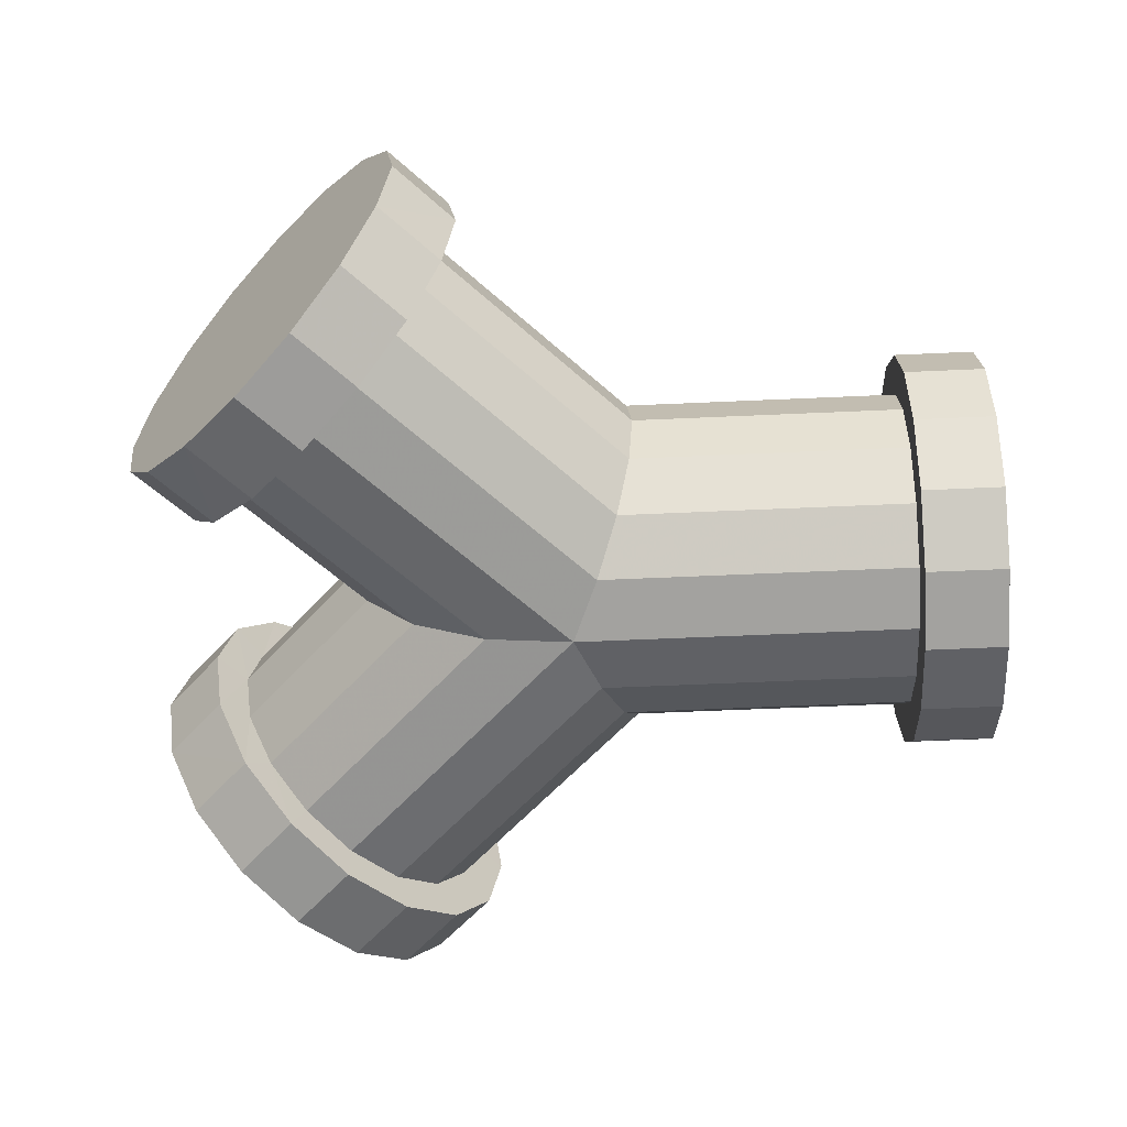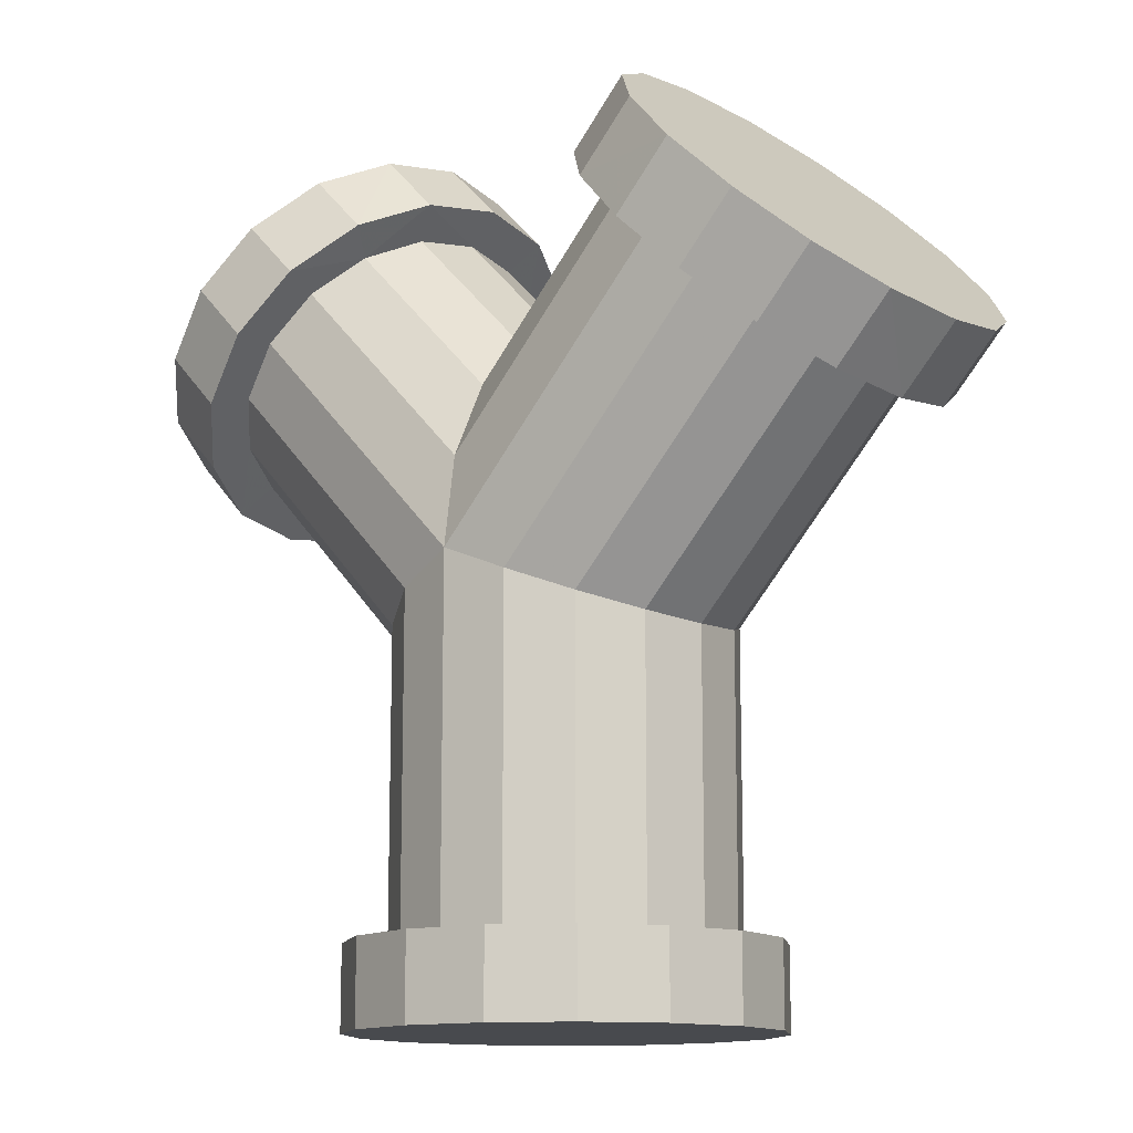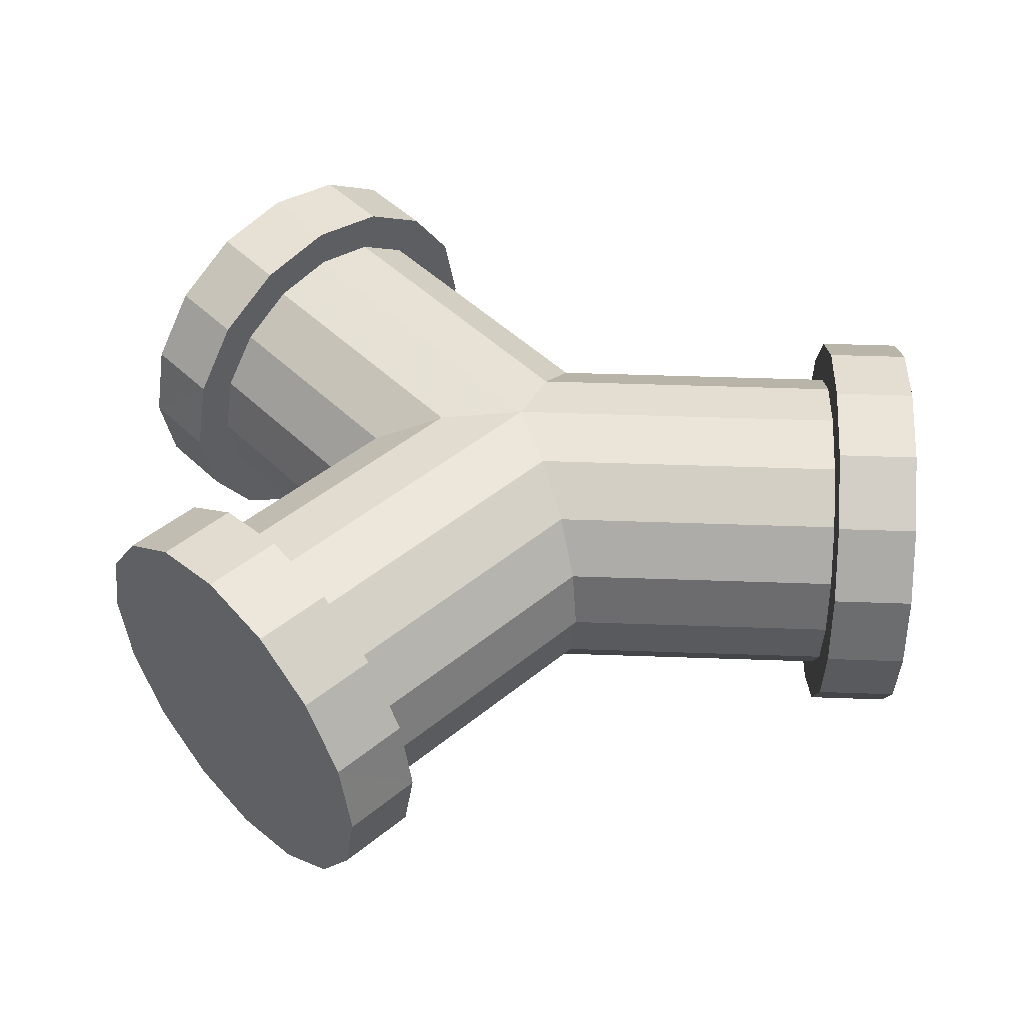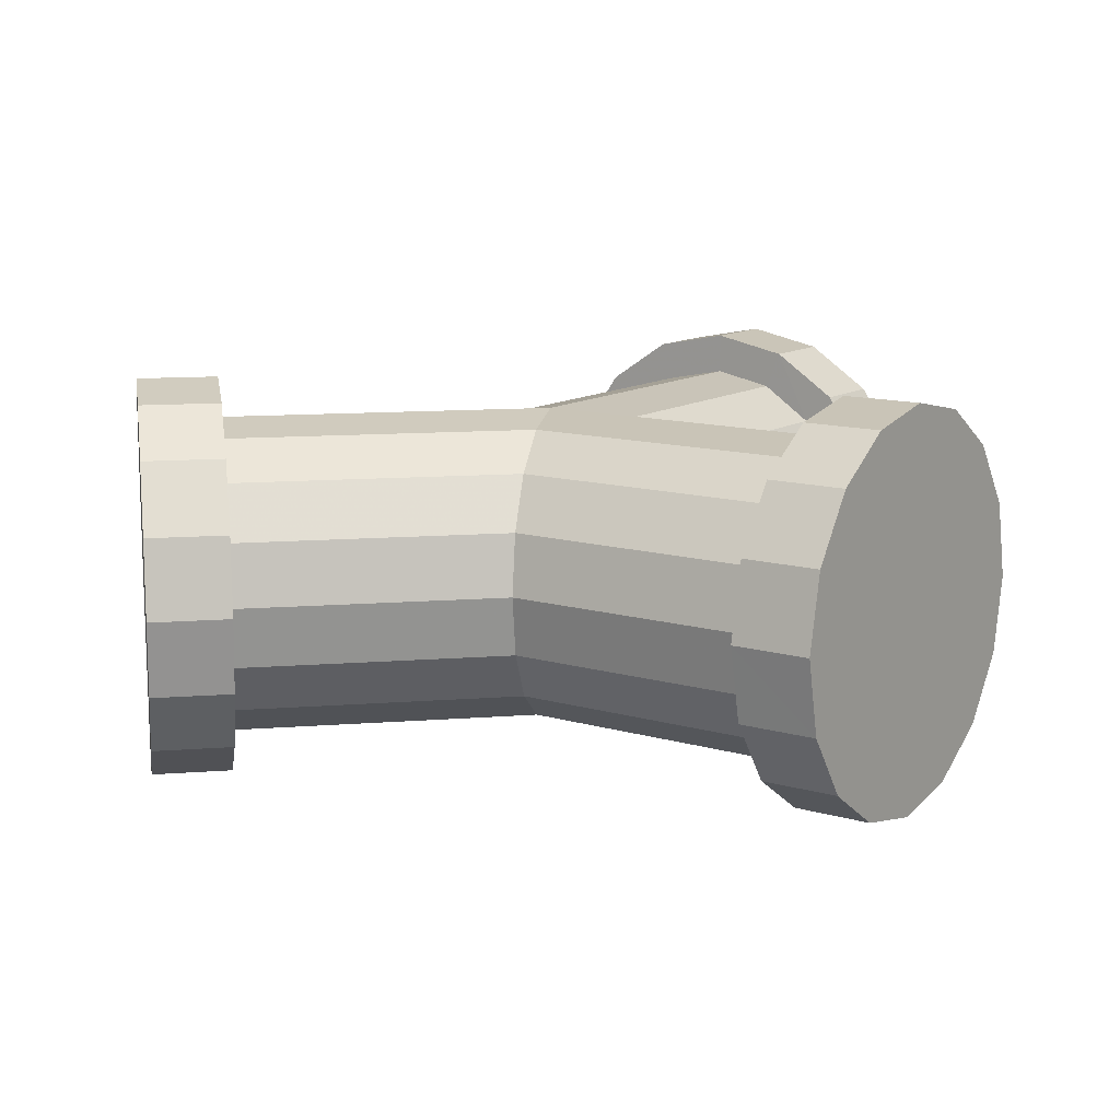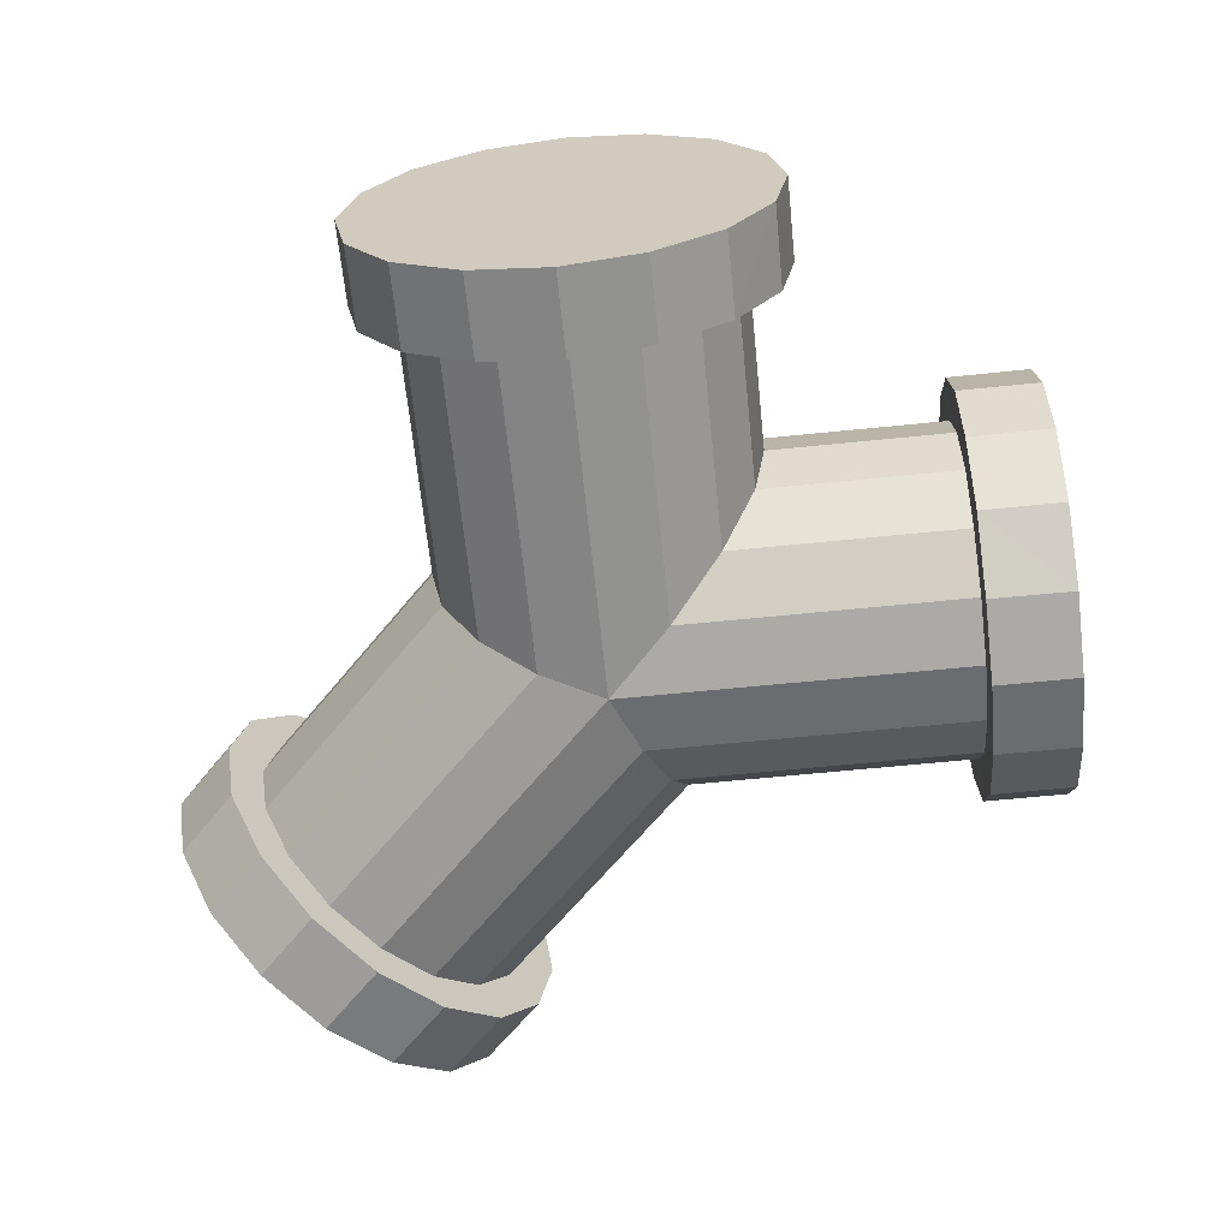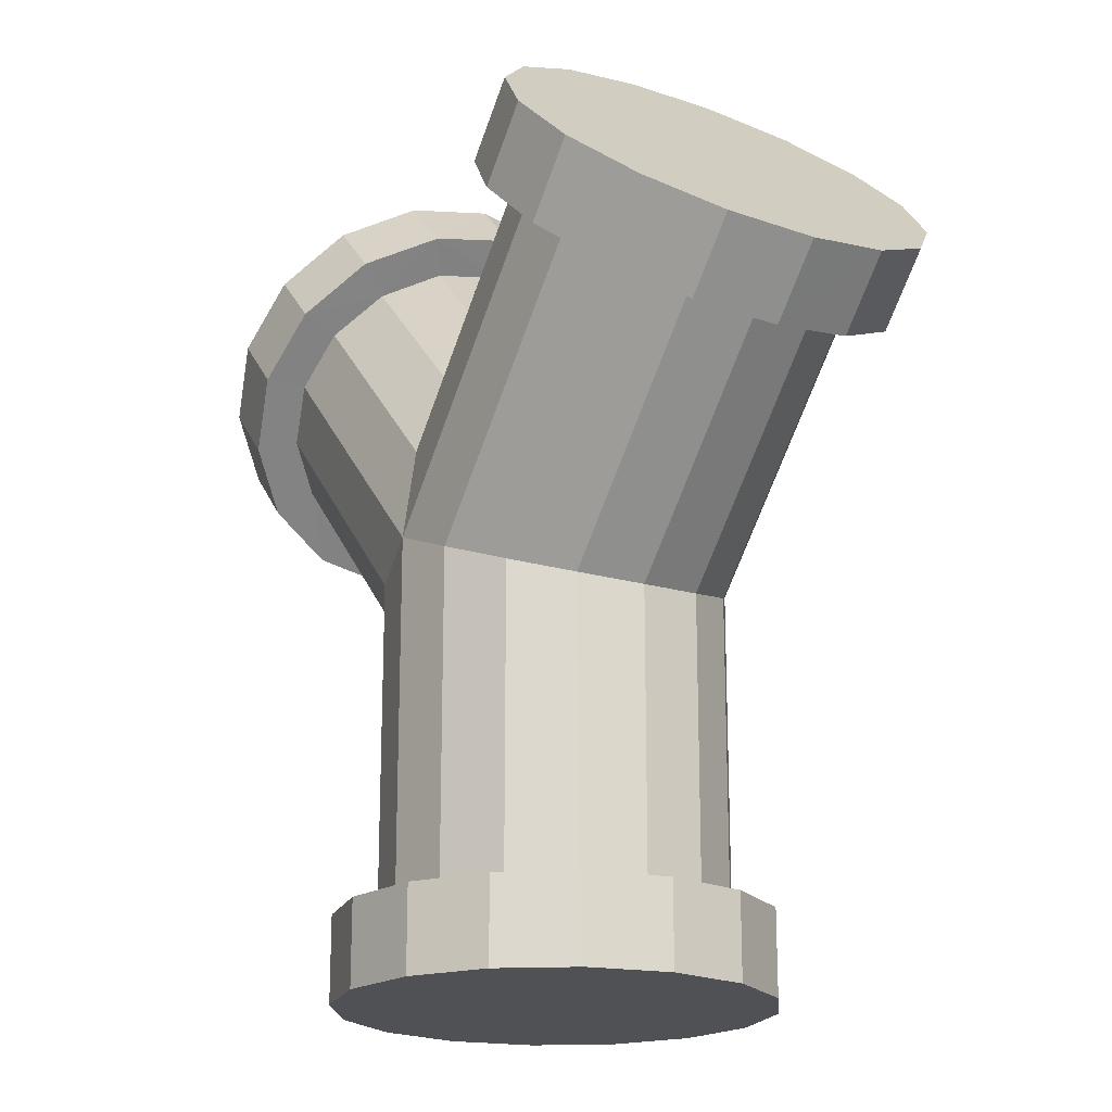
<metadata>
{"format":"obj","ext":"obj","renderer":"f3d","projection":"perspective","resolution":1024,"background":"white","views":[{"elev":-61.2,"azim":-87.4,"up":"+Z"},{"elev":-12.9,"azim":42.3,"up":"+Y"},{"elev":47.2,"azim":-87.7,"up":"+Z"},{"elev":12.3,"azim":79.7,"up":"+Z"},{"elev":-64.8,"azim":140.8,"up":"+Z"},{"elev":-19.6,"azim":60.9,"up":"+Y"}]}
</metadata>
<code>
v  -0 0.154 -0.0151
v  -0 0.1582 0
v  0.0308 0.189 0
v  0.0329 0.1869 -0.0151
v  -0 0.1239 -0.0364
v  0.0479 0.1718 -0.0364
v  0.0586 0.1612 -0.0394
v  -0 0.1026 -0.0394
v  0.0693 0.1505 -0.0364
v  0.0151 0.0963 -0.0364
v  0.0783 0.1415 -0.0278
v  0.0278 0.091 -0.0278
v  0.0843 0.1354 -0.0151
v  0.0364 0.0875 -0.0151
v  0.0864 0.1333 0
v  0.0394 0.0863 0
v  0.0843 0.1354 0.0151
v  0.0364 0.0875 0.0151
v  0.0783 0.1415 0.0278
v  0.0278 0.091 0.0278
v  0.0151 0.0963 0.0364
v  0.0693 0.1505 0.0364
v  0.0909 0.1289 0.0189
v  0.0935 0.1262 0
v  0.0909 0.1289 -0.0189
v  0.0833 0.1365 -0.0349
v  0.072 0.1478 -0.0456
v  0.0586 0.1612 -0.0494
v  0.0452 0.1745 -0.0456
v  0.0389 0.1808 -0.0278
v  0.0339 0.1859 -0.0349
v  0.0263 0.1934 -0.0189
v  0.0237 0.1961 0
v  0.0263 0.1934 0.0189
v  0.0329 0.1869 0.0151
v  -0 0.154 0.0151
v  -0.0308 0.189 0
v  -0.0329 0.1869 0.0151
v  -0.0693 0.1505 -0.0364
v  -0.0586 0.1612 -0.0394
v  -0.0151 0.0963 -0.0364
v  -0 0.0197 -0.0394
v  -0.0151 0.0197 -0.0364
v  -0 0.0197 -0.0494
v  -0.0189 0.0197 -0.0456
v  -0.0189 0 -0.0456
v  -0 0 -0.0494
v  0.0189 0 -0.0456
v  0.0189 0.0197 -0.0456
v  0.0151 0.0197 -0.0364
v  0.0278 0.0197 -0.0278
v  0.0364 0.0197 -0.0151
v  0.0394 0.0197 0
v  0.0364 0.0197 0.0151
v  0.0278 0.0197 0.0278
v  0.0151 0.0197 0.0364
v  -0 0.0197 0.0394
v  -0 0.1026 0.0394
v  0.0586 0.1612 0.0394
v  0.0479 0.1718 0.0364
v  0.0389 0.1808 0.0278
v  -0 0.1419 0.0278
v  -0 0.1239 0.0364
v  -0.0479 0.1718 0.0364
v  -0.0389 0.1808 0.0278
v  0.0339 0.1859 0.0349
v  0.0402 0.2074 0.0189
v  0.0478 0.1998 0.0349
v  0.0592 0.1884 0.0456
v  0.0452 0.1745 0.0456
v  0.0586 0.1612 0.0494
v  0.072 0.1478 0.0456
v  0.0833 0.1365 0.0349
v  0.0972 0.1504 0.0349
v  0.1048 0.1428 0.0189
v  0.1075 0.1401 0
v  0.1048 0.1428 -0.0189
v  0.0972 0.1504 -0.0349
v  0.0859 0.1617 -0.0456
v  0.0725 0.1751 -0.0494
v  0.0592 0.1884 -0.0456
v  0.0478 0.1998 -0.0349
v  0.0402 0.2074 -0.0189
v  0.0376 0.21 0
v  0.0725 0.1751 0.0494
v  0.0859 0.1617 0.0456
v  -0.0586 0.1612 0.0394
v  -0.0843 0.1354 0.0151
v  -0.0864 0.1333 0
v  -0.0394 0.0863 0
v  -0.0364 0.0875 0.0151
v  -0.0364 0.0197 0.0151
v  -0.0394 0.0197 0
v  -0.0364 0.0875 -0.0151
v  -0.0364 0.0197 -0.0151
v  -0.0278 0.091 -0.0278
v  -0.0278 0.0197 -0.0278
v  -0.0783 0.1415 -0.0278
v  -0.0833 0.1365 -0.0349
v  -0.072 0.1478 -0.0456
v  -0.0972 0.1504 -0.0349
v  -0.0859 0.1617 -0.0456
v  -0.0859 0.1617 0.0456
v  -0.0972 0.1504 0.0349
v  -0.1048 0.1428 -0.0189
v  -0.1048 0.1428 0.0189
v  -0.1075 0.1401 0
v  -0.0935 0.1262 0
v  -0.0909 0.1289 -0.0189
v  -0.0843 0.1354 -0.0151
v  -0.0909 0.1289 0.0189
v  -0.0783 0.1415 0.0278
v  -0.0833 0.1365 0.0349
v  -0.072 0.1478 0.0456
v  -0.0693 0.1505 0.0364
v  -0.0151 0.0963 0.0364
v  -0.0278 0.091 0.0278
v  -0.0278 0.0197 0.0278
v  -0.0456 0.0197 -0.0189
v  -0.0494 0.0197 0
v  -0.0494 0 0
v  -0.0456 0 -0.0189
v  -0.0349 0.0197 -0.0349
v  -0.0349 0 -0.0349
v  -0.0151 0.0197 0.0364
v  -0.0586 0.1612 0.0494
v  -0.0725 0.1751 0.0494
v  -0.0452 0.1745 0.0456
v  -0.0592 0.1884 0.0456
v  -0.0339 0.1859 0.0349
v  -0.0478 0.1998 0.0349
v  -0.0402 0.2074 0.0189
v  -0.0263 0.1934 0.0189
v  -0.0237 0.1961 0
v  -0.0329 0.1869 -0.0151
v  -0.0263 0.1934 -0.0189
v  -0.0389 0.1808 -0.0278
v  -0.0339 0.1859 -0.0349
v  -0.0452 0.1745 -0.0456
v  -0.0479 0.1718 -0.0364
v  -0 0.1419 -0.0278
v  -0.0586 0.1612 -0.0494
v  -0.0725 0.1751 -0.0494
v  -0.0592 0.1884 -0.0456
v  -0.0478 0.1998 -0.0349
v  -0.0402 0.2074 -0.0189
v  -0.0376 0.21 0
v  -0 0.0197 0.0494
v  -0.0189 0.0197 0.0456
v  -0.0349 0.0197 0.0349
v  -0.0456 0.0197 0.0189
v  -0.0456 0 0.0189
v  0.0494 0 0
v  0.0456 0 0.0189
v  0.0456 0.0197 0.0189
v  0.0494 0.0197 0
v  0.0456 0 -0.0189
v  0.0456 0.0197 -0.0189
v  0.0349 0 -0.0349
v  0.0349 0.0197 -0.0349
v  0.0189 0.0197 0.0456
v  -0 0 0.0494
v  0.0189 0 0.0456
v  -0.0189 0 0.0456
v  -0.0349 0 0.0349
v  0.0349 0 0.0349
v  0.0349 0.0197 0.0349
g Mesh
f 1 2 3 4
f 5 6 7 8
f 8 7 9 10
f 10 9 11 12
f 12 11 13 14
f 14 13 15 16
f 16 15 17 18
f 18 17 19 20
f 21 20 19 22
f 23 17 15 24
f 24 15 13 25
f 25 13 11 26
f 26 11 9 27
f 27 9 7 28
f 29 28 7 6
f 29 6 30 31
f 31 30 4 32
f 32 4 3 33
f 34 33 3 35
f 35 3 2 36
f 36 2 37 38
f 39 40 8 41
f 41 8 42 43
f 43 42 44 45
f 46 45 44 47
f 48 47 44 49
f 50 49 44 42
f 10 50 42 8
f 50 10 12 51
f 51 12 14 52
f 52 14 16 53
f 53 16 18 54
f 54 18 20 55
f 56 55 20 21
f 57 56 21 58
f 58 21 22 59
f 60 61 62 63
f 64 63 62 65
f 38 65 62 36
f 36 62 61 35
f 35 61 66 34
f 67 34 66 68
f 69 68 66 70
f 70 66 61 60
f 70 60 59 71
f 72 71 59 22
f 73 72 22 19
f 23 73 19 17
f 74 73 23 75
f 75 23 24 76
f 77 76 24 25
f 78 77 25 26
f 78 26 27 79
f 79 27 28 80
f 80 28 29 81
f 81 29 31 82
f 83 82 31 32
f 84 83 32 33
f 84 33 34 67
f 83 84 67
f 83 67 68 82
f 82 68 69 81
f 81 69 85 80
f 80 85 86 79
f 78 79 86 74
f 74 86 72 73
f 71 72 86 85
f 70 71 85 69
f 77 78 74 75
f 75 76 77
f 59 60 63 58
f 87 58 63 64
f 88 89 90 91
f 92 91 90 93
f 93 90 94 95
f 95 94 96 97
f 43 97 96 41
f 41 96 98 39
f 39 98 99 100
f 100 99 101 102
f 103 102 101 104
f 104 101 105 106
f 106 105 107
f 108 107 105 109
f 109 105 101 99
f 109 99 98 110
f 94 110 98 96
f 110 94 90 89
f 109 110 89 108
f 108 89 88 111
f 111 88 112 113
f 114 113 112 115
f 116 115 112 117
f 91 117 112 88
f 118 117 91 92
f 93 95 119 120
f 121 120 119 122
f 122 119 123 124
f 46 124 123 45
f 45 123 97 43
f 95 97 123 119
f 117 118 125 116
f 116 125 57 58
f 115 116 58 87
f 115 87 126 114
f 103 114 126 127
f 127 126 128 129
f 129 128 130 131
f 132 131 130 133
f 133 130 65 38
f 133 38 37 134
f 134 37 135 136
f 136 135 137 138
f 139 138 137 140
f 140 137 141 5
f 6 5 141 30
f 4 30 141 1
f 135 1 141 137
f 1 135 37 2
f 40 140 5 8
f 139 140 40 142
f 142 40 39 100
f 142 100 102 143
f 127 143 102 103
f 143 127 129 144
f 144 129 131 145
f 146 145 131 132
f 132 147 146
f 147 132 133 134
f 147 134 136 146
f 146 136 138 145
f 144 145 138 139
f 143 144 139 142
f 65 130 128 64
f 87 64 128 126
f 114 103 104 113
f 111 113 104 106
f 108 111 106 107
f 148 57 125 149
f 149 125 118 150
f 150 118 92 151
f 151 92 93 120
f 152 151 120 121
f 152 121 153 154
f 155 154 153 156
f 156 153 157 158
f 158 157 159 160
f 49 160 159 48
f 46 48 159 124
f 124 159 157 122
f 122 157 153 121
f 48 46 47
f 51 160 49 50
f 161 56 57 148
f 161 148 162 163
f 163 162 164
f 164 162 148 149
f 165 164 149 150
f 165 150 151 152
f 165 152 154 166
f 167 166 154 155
f 167 155 54 55
f 53 54 155 156
f 53 156 158 52
f 52 158 160 51
f 161 167 55 56
f 167 161 163 166
f 166 163 164 165

</code>
